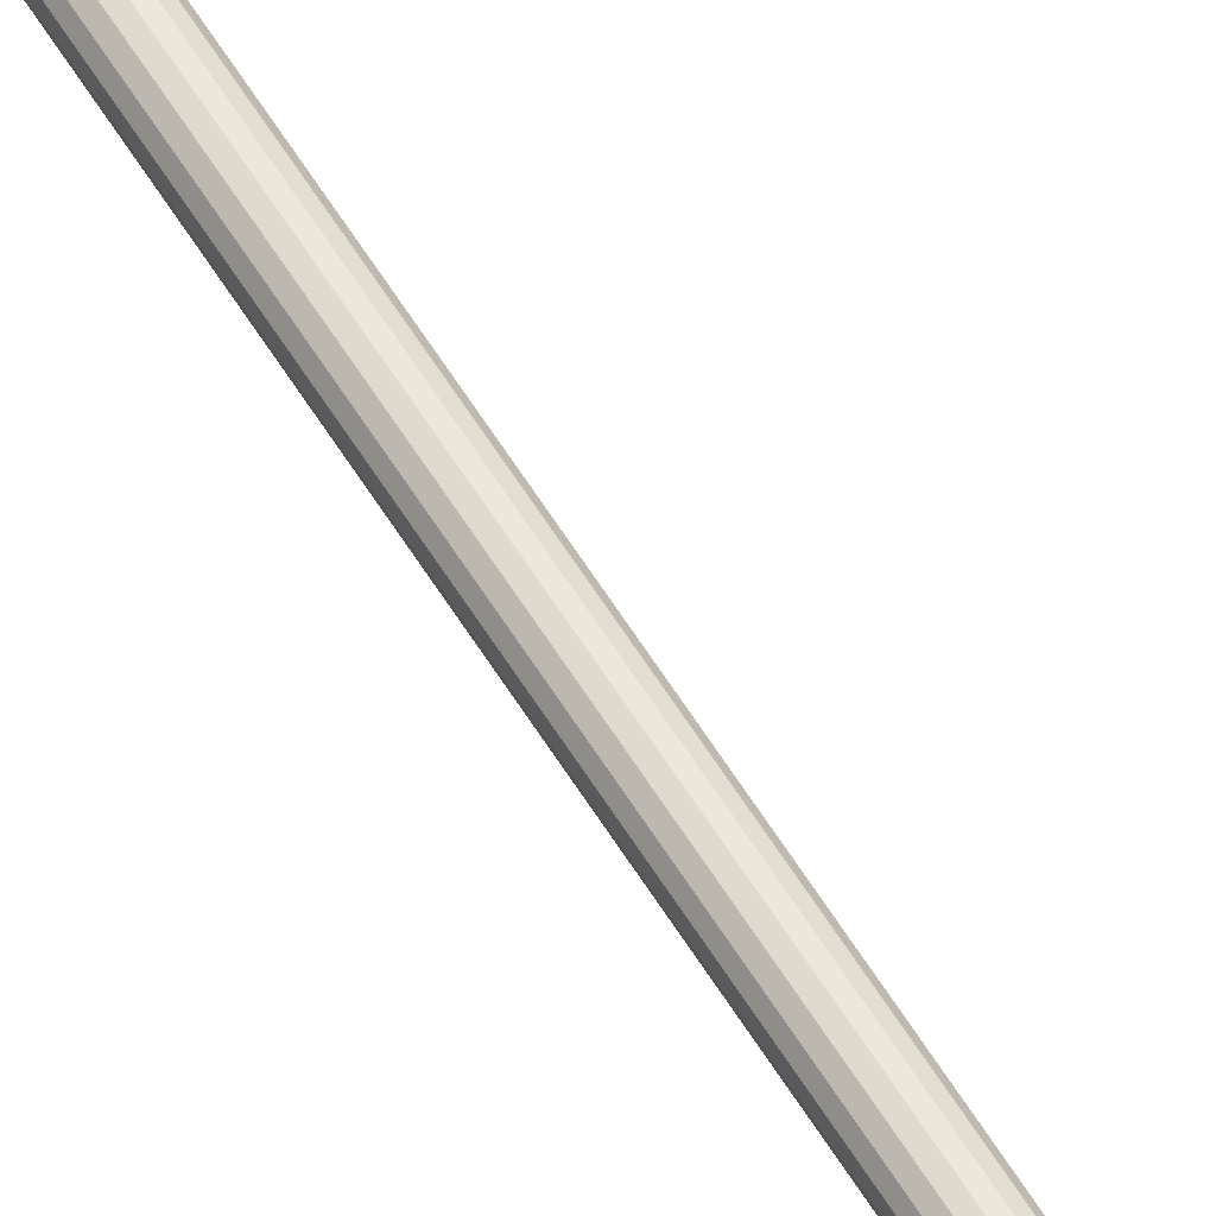
<metadata>
{"format":"obj","ext":"obj","renderer":"f3d","projection":"perspective","resolution":1024,"background":"white","views":[{"elev":59.2,"azim":148.8,"up":"+Y"}]}
</metadata>
<code>
o Mast_4_5m_Semaphor
v 0.04974 -0 5.847
v 0.06861 -0 5.799
v 0.04841 -0 5.756
v 0.04841 -0 1.041
v 0.04773 0.01008 5.847
v 0.06517 0.0173 5.799
v 0.0465 0.009567 5.756
v 0.0465 0.009567 1.041
v 0.04203 0.01862 5.847
v 0.05537 0.03196 5.799
v 0.04109 0.01768 5.756
v 0.04109 0.01768 1.041
v 0.03348 0.02432 5.847
v 0.04071 0.04176 5.799
v 0.03297 0.0231 5.756
v 0.03297 0.0231 1.041
v 0.02341 0.02633 5.847
v 0.02341 0.0452 5.799
v 0.02341 0.025 5.756
v 0.02341 0.025 1.041
v 0.01333 0.02432 5.847
v 0.006109 0.04176 5.799
v 0.01384 0.0231 5.756
v 0.01384 0.0231 1.041
v 0.00479 0.01862 5.847
v -0.008556 0.03196 5.799
v 0.005731 0.01768 5.756
v 0.005731 0.01768 1.041
v -0.000917 0.01008 5.847
v -0.01835 0.0173 5.799
v 0.000311 0.009567 5.756
v 0.000311 0.009567 1.041
v -0.002921 0 5.847
v -0.0218 0 5.799
v -0.001592 0 5.756
v -0.001592 0 1.041
v -0.000917 -0.01008 5.847
v -0.01835 -0.0173 5.799
v 0.000311 -0.009567 5.756
v 0.000311 -0.009567 1.041
v 0.02341 -0 5.849
v 0.004791 -0.01862 5.847
v -0.008556 -0.03196 5.799
v 0.005731 -0.01768 5.756
v 0.005731 -0.01768 1.041
v 0.01333 -0.02432 5.847
v 0.006109 -0.04176 5.799
v 0.01384 -0.0231 5.756
v 0.01384 -0.0231 1.041
v 0.02341 -0.02633 5.847
v 0.02341 -0.0452 5.799
v 0.02341 -0.025 5.756
v 0.02341 -0.025 1.041
v 0.03348 -0.02432 5.847
v 0.04071 -0.04176 5.799
v 0.03297 -0.0231 5.756
v 0.03297 -0.0231 1.041
v 0.04203 -0.01862 5.847
v 0.05537 -0.03196 5.799
v 0.04109 -0.01768 5.756
v 0.04109 -0.01768 1.041
v 0.04773 -0.01008 5.847
v 0.06517 -0.0173 5.799
v 0.0465 -0.009567 5.756
v 0.0465 -0.009567 1.041
v -0.1548 0 -0.03337
v -0.1545 0 -0.006526
v -0.1255 0 0.02113
v -0.09606 0 0.04923
v -0.08557 0 0.05251
v -0.07306 0 0.05327
v -0.06873 0 0.9633
v -0.08054 0 0.9699
v -0.08751 0 0.9799
v -0.08751 0 1.021
v -0.08693 0 1.027
v -0.08443 0 1.032
v -0.07793 0 1.035
v -0.07026 0 1.038
v -0.03513 0 1.046
v -0.06714 0 4.46
v -0.07378 0 4.462
v -0.07564 0 4.468
v -0.07564 0 4.518
v -0.07406 0 4.523
v -0.06714 0 4.525
v -0.143 -0.05922 -0.03337
v -0.1427 -0.05912 -0.006526
v -0.116 -0.04803 0.02113
v -0.08875 -0.03676 0.04923
v -0.07906 -0.03275 0.05251
v -0.06749 -0.02796 0.05327
v -0.0635 -0.0263 0.9633
v -0.07441 -0.03082 0.9699
v -0.08085 -0.03349 0.9799
v -0.08085 -0.03349 1.021
v -0.08031 -0.03327 1.027
v -0.078 -0.03231 1.032
v -0.072 -0.02982 1.035
v -0.06491 -0.02689 1.038
v -0.03245 -0.01344 1.046
v -0.06203 -0.02569 4.46
v -0.06816 -0.02823 4.462
v -0.06988 -0.02894 4.468
v -0.06988 -0.02894 4.518
v -0.06842 -0.02834 4.523
v -0.06203 -0.02569 4.525
v -0.1094 -0.1094 -0.03337
v -0.1092 -0.1092 -0.006526
v -0.08875 -0.08875 0.02113
v -0.06792 -0.06792 0.04923
v -0.06051 -0.06051 0.05251
v -0.05166 -0.05166 0.05327
v -0.0486 -0.0486 0.9633
v -0.05695 -0.05695 0.9699
v -0.06188 -0.06188 0.9799
v -0.06188 -0.06188 1.021
v -0.06147 -0.06147 1.027
v -0.0597 -0.0597 1.032
v -0.05511 -0.05511 1.035
v -0.04968 -0.04968 1.038
v -0.02484 -0.02484 1.046
v -0.04747 -0.04747 4.46
v -0.05217 -0.05217 4.462
v -0.05348 -0.05348 4.468
v -0.05348 -0.05348 4.518
v -0.05237 -0.05237 4.523
v -0.04747 -0.04747 4.525
v -0.05922 -0.143 -0.03337
v -0.05912 -0.1427 -0.006526
v -0.04803 -0.116 0.02113
v -0.03676 -0.08875 0.04923
v -0.03275 -0.07906 0.05251
v -0.02796 -0.06749 0.05327
v -0.0263 -0.0635 0.9633
v -0.03082 -0.07441 0.9699
v -0.03349 -0.08085 0.9799
v -0.03349 -0.08085 1.021
v -0.03327 -0.08031 1.027
v -0.03231 -0.078 1.032
v -0.02982 -0.072 1.035
v -0.02689 -0.06491 1.038
v -0.01344 -0.03245 1.046
v -0.02569 -0.06203 4.46
v -0.02823 -0.06816 4.462
v -0.02894 -0.06988 4.468
v -0.02894 -0.06988 4.518
v -0.02834 -0.06842 4.523
v -0.02569 -0.06203 4.525
v -0 -0.1548 -0.03337
v -0 -0.1545 -0.006526
v -0 -0.1255 0.02113
v -0 -0.09606 0.04923
v -0 -0.08557 0.05251
v -0 -0.07306 0.05327
v -0 -0.06873 0.9633
v -0 -0.08054 0.9699
v -0 -0.08751 0.9799
v -0 -0.08751 1.021
v -0 -0.08693 1.027
v -0 -0.08443 1.032
v -0 -0.07793 1.035
v -0 -0.07026 1.038
v -0 -0.03513 1.046
v -0 -0.06714 4.46
v -0 -0.07378 4.462
v -0 -0.07564 4.468
v -0 -0.07564 4.518
v -0 -0.07406 4.523
v -0 -0.06714 4.525
v 0.05922 -0.143 -0.03337
v 0.05912 -0.1427 -0.006526
v 0.04803 -0.116 0.02113
v 0.03676 -0.08875 0.04923
v 0.03275 -0.07906 0.05251
v 0.02796 -0.06749 0.05327
v 0.0263 -0.0635 0.9633
v 0.03082 -0.07441 0.9699
v 0.03349 -0.08085 0.9799
v 0.03349 -0.08085 1.021
v 0.03327 -0.08031 1.027
v 0.03231 -0.078 1.032
v 0.02982 -0.072 1.035
v 0.02689 -0.06491 1.038
v 0.01344 -0.03245 1.046
v 0.02569 -0.06203 4.46
v 0.02823 -0.06816 4.462
v 0.02894 -0.06988 4.468
v 0.02894 -0.06988 4.518
v 0.02834 -0.06842 4.523
v 0.02569 -0.06203 4.525
v 0.1094 -0.1094 -0.03337
v 0.1092 -0.1092 -0.006526
v 0.08875 -0.08875 0.02113
v 0.06792 -0.06792 0.04923
v 0.06051 -0.06051 0.05251
v 0.05166 -0.05166 0.05327
v 0.0486 -0.0486 0.9633
v 0.05695 -0.05695 0.9699
v 0.06188 -0.06188 0.9799
v 0.06188 -0.06188 1.021
v 0.06147 -0.06147 1.027
v 0.0597 -0.0597 1.032
v 0.05511 -0.05511 1.035
v 0.04968 -0.04968 1.038
v 0.02484 -0.02484 1.046
v 0.04747 -0.04747 4.46
v 0.05217 -0.05217 4.462
v 0.05348 -0.05348 4.468
v 0.05348 -0.05348 4.518
v 0.05237 -0.05237 4.523
v 0.04747 -0.04747 4.525
v 0.143 -0.05922 -0.03337
v 0.1427 -0.05912 -0.006526
v 0.116 -0.04803 0.02113
v 0.08875 -0.03676 0.04923
v 0.07906 -0.03275 0.05251
v 0.06749 -0.02796 0.05327
v 0.0635 -0.0263 0.9633
v 0.07441 -0.03082 0.9699
v 0.08085 -0.03349 0.9799
v 0.08085 -0.03349 1.021
v 0.08031 -0.03327 1.027
v 0.078 -0.03231 1.032
v 0.072 -0.02982 1.035
v 0.06491 -0.02689 1.038
v 0.03245 -0.01344 1.046
v 0.06203 -0.02569 4.46
v 0.06816 -0.02823 4.462
v 0.06988 -0.02894 4.468
v 0.06988 -0.02894 4.518
v 0.06842 -0.02834 4.523
v 0.06203 -0.02569 4.525
v 0.1548 -0 -0.03337
v 0.1545 -0 -0.006526
v 0.1255 -0 0.02113
v 0.09606 -0 0.04923
v 0.08557 -0 0.05251
v 0.07306 -0 0.05327
v 0.06873 -0 0.9633
v 0.08054 -0 0.9699
v 0.08751 -0 0.9799
v 0.08751 -0 1.021
v 0.08693 -0 1.027
v 0.08443 -0 1.032
v 0.07793 -0 1.035
v 0.07026 -0 1.038
v 0.03513 -0 1.046
v 0.06714 -0 4.46
v 0.07378 -0 4.462
v 0.07564 -0 4.468
v 0.07564 -0 4.518
v 0.07406 -0 4.523
v 0.06714 -0 4.525
v 0.143 0.05922 -0.03337
v 0.1427 0.05912 -0.006526
v 0.116 0.04803 0.02113
v 0.08875 0.03676 0.04923
v 0.07906 0.03275 0.05251
v 0.06749 0.02796 0.05327
v 0.0635 0.0263 0.9633
v 0.07441 0.03082 0.9699
v 0.08085 0.03349 0.9799
v 0.08085 0.03349 1.021
v 0.08031 0.03327 1.027
v 0.078 0.03231 1.032
v 0.072 0.02982 1.035
v 0.06491 0.02689 1.038
v 0.03245 0.01344 1.046
v 0.06203 0.02569 4.46
v 0.06816 0.02823 4.462
v 0.06988 0.02894 4.468
v 0.06988 0.02894 4.518
v 0.06842 0.02834 4.523
v 0.06203 0.02569 4.525
v 0.1094 0.1094 -0.03337
v 0.1092 0.1092 -0.006526
v 0.08875 0.08875 0.02113
v 0.06792 0.06792 0.04923
v 0.06051 0.06051 0.05251
v 0.05166 0.05166 0.05327
v 0.0486 0.0486 0.9633
v 0.05695 0.05695 0.9699
v 0.06188 0.06188 0.9799
v 0.06188 0.06188 1.021
v 0.06147 0.06147 1.027
v 0.0597 0.0597 1.032
v 0.05511 0.05511 1.035
v 0.04968 0.04968 1.038
v 0.02484 0.02484 1.046
v 0 0 1.047
v 0.04747 0.04747 4.46
v 0.05217 0.05217 4.462
v 0.05348 0.05348 4.468
v 0.05348 0.05348 4.518
v 0.05237 0.05237 4.523
v 0.04747 0.04747 4.525
v 0.05922 0.143 -0.03337
v 0.05912 0.1427 -0.006526
v 0.04803 0.116 0.02113
v 0.03676 0.08875 0.04923
v 0.03275 0.07906 0.05251
v 0.02796 0.0675 0.05327
v 0.0263 0.0635 0.9633
v 0.03082 0.07441 0.9699
v 0.03349 0.08085 0.9799
v 0.03349 0.08085 1.021
v 0.03327 0.08031 1.027
v 0.03231 0.078 1.032
v 0.02982 0.072 1.035
v 0.02689 0.06491 1.038
v 0.01344 0.03245 1.046
v 0.02569 0.06203 4.46
v 0.02823 0.06816 4.462
v 0.02894 0.06988 4.468
v 0.02894 0.06988 4.518
v 0.02834 0.06842 4.523
v 0.02569 0.06203 4.525
v 0 0.1548 -0.03337
v 0 0.1545 -0.006526
v 0 0.1255 0.02113
v 0 0.09606 0.04923
v 0 0.08557 0.05251
v 0 0.07306 0.05327
v 0 0.06873 0.9633
v 0 0.08054 0.9699
v 0 0.08751 0.9799
v 0 0.08751 1.021
v 0 0.08693 1.027
v 0 0.08443 1.032
v 0 0.07793 1.035
v 0 0.07026 1.038
v 0 0.03513 1.046
v 0 0.06714 4.46
v 0 0.07378 4.462
v 0 0.07564 4.468
v 0 0.07564 4.518
v 0 0.07406 4.523
v 0 0.06714 4.525
v -0.05922 0.143 -0.03337
v -0.05912 0.1427 -0.006526
v -0.04803 0.116 0.02113
v -0.03676 0.08875 0.04923
v -0.03275 0.07906 0.05251
v -0.02796 0.06749 0.05327
v -0.0263 0.0635 0.9633
v -0.03082 0.07441 0.9699
v -0.03349 0.08085 0.9799
v -0.03349 0.08085 1.021
v -0.03327 0.08031 1.027
v -0.03231 0.078 1.032
v -0.02982 0.072 1.035
v -0.02689 0.06491 1.038
v -0.01344 0.03245 1.046
v -0.02569 0.06203 4.46
v -0.02823 0.06816 4.462
v -0.02894 0.06988 4.468
v -0.02894 0.06988 4.518
v -0.02834 0.06842 4.523
v -0.02569 0.06203 4.525
v -0.1094 0.1094 -0.03337
v -0.1092 0.1092 -0.006526
v -0.08875 0.08875 0.02113
v -0.06792 0.06792 0.04923
v -0.06051 0.06051 0.05251
v -0.05166 0.05166 0.05327
v -0.0486 0.0486 0.9633
v -0.05695 0.05695 0.9699
v -0.06188 0.06188 0.9799
v -0.06188 0.06188 1.021
v -0.06147 0.06147 1.027
v -0.0597 0.0597 1.032
v -0.05511 0.05511 1.035
v -0.04968 0.04968 1.038
v -0.02484 0.02484 1.046
v 0 0 4.46
v -0.04747 0.04747 4.46
v -0.05217 0.05217 4.462
v -0.05348 0.05348 4.468
v -0.05348 0.05348 4.518
v -0.05237 0.05237 4.523
v -0.04747 0.04747 4.525
v 0 0 4.525
v -0.143 0.05922 -0.03337
v -0.1427 0.05912 -0.006526
v -0.116 0.04803 0.02113
v -0.08875 0.03676 0.04923
v -0.07906 0.03275 0.05251
v -0.06749 0.02796 0.05327
v -0.0635 0.0263 0.9633
v -0.07441 0.03082 0.9699
v -0.08085 0.03349 0.9799
v -0.08085 0.03349 1.021
v -0.08031 0.03327 1.027
v -0.078 0.03231 1.032
v -0.072 0.02982 1.035
v -0.06491 0.02689 1.038
v -0.03245 0.01344 1.046
v -0.06203 0.02569 4.46
v -0.06816 0.02823 4.462
v -0.06988 0.02894 4.468
v -0.06988 0.02894 4.518
v -0.06842 0.02834 4.523
v -0.06203 0.02569 4.525
f 2 5 1
f 6 9 5
f 10 13 9
f 14 17 13
f 18 21 17
f 22 25 21
f 26 29 25
f 30 33 29
f 34 37 33
f 38 42 37
f 43 46 42
f 47 50 46
f 51 54 50
f 55 58 54
f 59 62 58
f 63 1 62
f 3 6 2
f 6 11 10
f 11 14 10
f 15 18 14
f 19 22 18
f 23 26 22
f 27 30 26
f 30 35 34
f 35 38 34
f 39 43 38
f 44 47 43
f 48 51 47
f 52 55 51
f 56 59 55
f 60 63 59
f 64 2 63
f 4 7 3
f 8 11 7
f 12 15 11
f 16 19 15
f 20 23 19
f 24 27 23
f 28 31 27
f 32 35 31
f 36 39 35
f 40 44 39
f 45 48 44
f 49 52 48
f 53 56 52
f 57 60 56
f 61 64 60
f 65 3 64
f 41 1 5
f 41 5 9
f 41 9 13
f 41 13 17
f 41 17 21
f 41 21 25
f 41 25 29
f 41 29 33
f 41 33 37
f 41 37 42
f 41 42 46
f 41 46 50
f 41 50 54
f 41 54 58
f 41 58 62
f 41 62 1
f 2 6 5
f 6 10 9
f 10 14 13
f 14 18 17
f 18 22 21
f 22 26 25
f 26 30 29
f 30 34 33
f 34 38 37
f 38 43 42
f 43 47 46
f 47 51 50
f 51 55 54
f 55 59 58
f 59 63 62
f 63 2 1
f 3 7 6
f 6 7 11
f 11 15 14
f 15 19 18
f 19 23 22
f 23 27 26
f 27 31 30
f 30 31 35
f 35 39 38
f 39 44 43
f 44 48 47
f 48 52 51
f 52 56 55
f 56 60 59
f 60 64 63
f 64 3 2
f 4 8 7
f 8 12 11
f 12 16 15
f 16 20 19
f 20 24 23
f 24 28 27
f 28 32 31
f 32 36 35
f 36 40 39
f 40 45 44
f 45 49 48
f 49 53 52
f 53 57 56
f 57 61 60
f 61 65 64
f 65 4 3
f 87 67 66
f 108 88 87
f 129 109 108
f 150 130 129
f 171 151 150
f 192 172 171
f 213 193 192
f 234 214 213
f 255 235 234
f 276 256 255
f 298 277 276
f 319 299 298
f 340 320 319
f 361 341 340
f 384 362 361
f 67 384 66
f 88 68 67
f 109 89 88
f 130 110 109
f 151 131 130
f 172 152 151
f 193 173 172
f 214 194 193
f 235 215 214
f 256 236 235
f 277 257 256
f 299 278 277
f 320 300 299
f 341 321 320
f 363 341 362
f 385 363 362
f 67 386 385
f 89 69 68
f 110 90 89
f 131 111 110
f 152 132 131
f 173 153 152
f 194 174 173
f 215 195 194
f 236 216 215
f 258 236 257
f 278 258 257
f 301 278 300
f 321 301 300
f 342 322 321
f 363 343 342
f 386 364 363
f 68 387 386
f 90 70 69
f 111 91 90
f 133 111 132
f 153 133 132
f 175 153 174
f 195 175 174
f 216 196 195
f 237 217 216
f 259 237 258
f 279 259 258
f 302 279 301
f 322 302 301
f 343 323 322
f 364 344 343
f 387 365 364
f 70 387 69
f 91 71 70
f 113 91 112
f 133 113 112
f 154 134 133
f 175 155 154
f 197 175 196
f 217 197 196
f 239 217 238
f 259 239 238
f 281 259 280
f 303 280 302
f 323 303 302
f 345 323 344
f 365 345 344
f 389 365 388
f 70 389 388
f 93 71 92
f 113 93 92
f 134 114 113
f 155 135 134
f 176 156 155
f 197 177 176
f 218 198 197
f 239 219 218
f 260 240 239
f 281 261 260
f 303 282 281
f 324 304 303
f 345 325 324
f 366 346 345
f 389 367 366
f 71 390 389
f 93 73 72
f 114 94 93
f 135 115 114
f 157 135 156
f 177 157 156
f 198 178 177
f 219 199 198
f 240 220 219
f 262 240 261
f 282 262 261
f 304 283 282
f 325 305 304
f 346 326 325
f 367 347 346
f 390 368 367
f 73 390 72
f 94 74 73
f 115 95 94
f 137 115 136
f 157 137 136
f 178 158 157
f 200 178 199
f 221 199 220
f 242 220 241
f 262 242 241
f 284 262 283
f 305 284 283
f 327 305 326
f 347 327 326
f 368 348 347
f 392 368 391
f 73 392 391
f 95 75 74
f 116 96 95
f 137 117 116
f 158 138 137
f 179 159 158
f 200 180 179
f 221 201 200
f 242 222 221
f 263 243 242
f 284 264 263
f 306 285 284
f 327 307 306
f 348 328 327
f 369 349 348
f 392 370 369
f 74 393 392
f 97 75 96
f 118 96 117
f 138 118 117
f 159 139 138
f 181 159 180
f 202 180 201
f 222 202 201
f 243 223 222
f 264 244 243
f 285 265 264
f 307 286 285
f 329 307 328
f 349 329 328
f 371 349 370
f 393 371 370
f 75 394 393
f 97 77 76
f 118 98 97
f 139 119 118
f 160 140 139
f 181 161 160
f 202 182 181
f 223 203 202
f 244 224 223
f 265 245 244
f 286 266 265
f 309 286 308
f 329 309 308
f 351 329 350
f 371 351 350
f 394 372 371
f 76 395 394
f 98 78 77
f 119 99 98
f 140 120 119
f 161 141 140
f 182 162 161
f 203 183 182
f 224 204 203
f 245 225 224
f 266 246 245
f 287 267 266
f 309 288 287
f 330 310 309
f 351 331 330
f 372 352 351
f 395 373 372
f 77 396 395
f 99 79 78
f 120 100 99
f 141 121 120
f 163 141 162
f 183 163 162
f 204 184 183
f 226 204 225
f 246 226 225
f 267 247 246
f 288 268 267
f 311 288 310
f 331 311 310
f 353 331 352
f 373 353 352
f 396 374 373
f 78 397 396
f 100 80 79
f 121 101 100
f 142 122 121
f 164 142 163
f 184 164 163
f 205 185 184
f 226 206 205
f 247 227 226
f 268 248 247
f 289 269 268
f 311 290 289
f 332 312 311
f 353 333 332
f 374 354 353
f 398 374 397
f 79 398 397
f 291 80 101
f 291 101 122
f 291 122 143
f 291 143 164
f 291 164 185
f 291 185 206
f 291 206 227
f 291 227 248
f 291 248 269
f 291 269 290
f 291 290 312
f 291 312 333
f 291 333 354
f 291 354 375
f 291 375 398
f 291 398 80
f 102 82 81
f 124 102 123
f 144 124 123
f 165 145 144
f 186 166 165
f 208 186 207
f 228 208 207
f 249 229 228
f 271 249 270
f 292 271 270
f 314 292 313
f 335 313 334
f 355 335 334
f 377 356 355
f 399 378 377
f 82 399 81
f 103 83 82
f 124 104 103
f 145 125 124
f 166 146 145
f 188 166 187
f 208 188 187
f 230 208 229
f 250 230 229
f 271 251 250
f 293 272 271
f 314 294 293
f 335 315 314
f 357 335 356
f 378 357 356
f 400 379 378
f 82 401 400
f 104 84 83
f 125 105 104
f 146 126 125
f 167 147 146
f 188 168 167
f 209 189 188
f 230 210 209
f 251 231 230
f 272 252 251
f 294 273 272
f 315 295 294
f 336 316 315
f 357 337 336
f 379 358 357
f 401 380 379
f 83 402 401
f 105 85 84
f 126 106 105
f 148 126 147
f 168 148 147
f 189 169 168
f 210 190 189
f 231 211 210
f 252 232 231
f 273 253 252
f 295 274 273
f 316 296 295
f 338 316 337
f 358 338 337
f 380 359 358
f 402 381 380
f 84 403 402
f 107 85 106
f 127 107 106
f 148 128 127
f 169 149 148
f 190 170 169
f 211 191 190
f 232 212 211
f 253 233 232
f 274 254 253
f 296 275 274
f 317 297 296
f 339 317 338
f 359 339 338
f 382 359 381
f 403 382 381
f 85 404 403
f 383 86 107
f 383 107 128
f 383 128 149
f 383 149 170
f 383 170 191
f 383 191 212
f 383 212 233
f 383 233 254
f 383 254 275
f 383 275 297
f 383 297 318
f 383 318 339
f 383 339 360
f 383 360 382
f 383 382 404
f 383 404 86
f 88 67 87
f 109 88 108
f 130 109 129
f 151 130 150
f 172 151 171
f 193 172 192
f 214 193 213
f 235 214 234
f 256 235 255
f 277 256 276
f 299 277 298
f 320 299 319
f 341 320 340
f 362 341 361
f 385 362 384
f 385 384 67
f 89 68 88
f 110 89 109
f 131 110 130
f 152 131 151
f 173 152 172
f 194 173 193
f 215 194 214
f 236 215 235
f 257 236 256
f 278 257 277
f 300 278 299
f 321 300 320
f 342 321 341
f 342 341 363
f 386 363 385
f 68 386 67
f 90 69 89
f 111 90 110
f 132 111 131
f 153 132 152
f 174 153 173
f 195 174 194
f 216 195 215
f 237 216 236
f 237 236 258
f 279 258 278
f 279 278 301
f 322 301 321
f 343 322 342
f 364 343 363
f 387 364 386
f 69 387 68
f 91 70 90
f 112 91 111
f 112 111 133
f 154 133 153
f 154 153 175
f 196 175 195
f 217 196 216
f 238 217 237
f 238 237 259
f 280 259 279
f 280 279 302
f 323 302 322
f 344 323 343
f 365 344 364
f 388 365 387
f 388 387 70
f 92 71 91
f 92 91 113
f 134 113 133
f 155 134 154
f 176 155 175
f 176 175 197
f 218 197 217
f 218 217 239
f 260 239 259
f 260 259 281
f 281 280 303
f 324 303 323
f 324 323 345
f 366 345 365
f 366 365 389
f 71 389 70
f 72 71 93
f 114 93 113
f 135 114 134
f 156 135 155
f 177 156 176
f 198 177 197
f 219 198 218
f 240 219 239
f 261 240 260
f 282 261 281
f 304 282 303
f 325 304 324
f 346 325 345
f 367 346 366
f 390 367 389
f 72 390 71
f 94 73 93
f 115 94 114
f 136 115 135
f 136 135 157
f 178 157 177
f 199 178 198
f 220 199 219
f 241 220 240
f 241 240 262
f 283 262 282
f 305 283 304
f 326 305 325
f 347 326 346
f 368 347 367
f 391 368 390
f 391 390 73
f 95 74 94
f 116 95 115
f 116 115 137
f 158 137 157
f 179 158 178
f 179 178 200
f 200 199 221
f 221 220 242
f 263 242 262
f 263 262 284
f 306 284 305
f 306 305 327
f 348 327 347
f 369 348 368
f 369 368 392
f 74 392 73
f 96 75 95
f 117 96 116
f 138 117 137
f 159 138 158
f 180 159 179
f 201 180 200
f 222 201 221
f 243 222 242
f 264 243 263
f 285 264 284
f 307 285 306
f 328 307 327
f 349 328 348
f 370 349 369
f 393 370 392
f 75 393 74
f 76 75 97
f 97 96 118
f 139 118 138
f 160 139 159
f 160 159 181
f 181 180 202
f 223 202 222
f 244 223 243
f 265 244 264
f 286 265 285
f 308 286 307
f 308 307 329
f 350 329 349
f 350 349 371
f 394 371 393
f 76 394 75
f 98 77 97
f 119 98 118
f 140 119 139
f 161 140 160
f 182 161 181
f 203 182 202
f 224 203 223
f 245 224 244
f 266 245 265
f 287 266 286
f 287 286 309
f 330 309 329
f 330 329 351
f 372 351 371
f 395 372 394
f 77 395 76
f 99 78 98
f 120 99 119
f 141 120 140
f 162 141 161
f 183 162 182
f 204 183 203
f 225 204 224
f 246 225 245
f 267 246 266
f 288 267 287
f 310 288 309
f 331 310 330
f 352 331 351
f 373 352 372
f 396 373 395
f 78 396 77
f 100 79 99
f 121 100 120
f 142 121 141
f 142 141 163
f 184 163 183
f 205 184 204
f 205 204 226
f 247 226 246
f 268 247 267
f 289 268 288
f 289 288 311
f 332 311 331
f 332 331 353
f 374 353 373
f 397 374 396
f 79 397 78
f 101 80 100
f 122 101 121
f 143 122 142
f 143 142 164
f 185 164 184
f 206 185 205
f 227 206 226
f 248 227 247
f 269 248 268
f 290 269 289
f 312 290 311
f 333 312 332
f 354 333 353
f 375 354 374
f 375 374 398
f 80 398 79
f 81 376 102
f 102 376 123
f 123 376 144
f 144 376 165
f 165 376 186
f 186 376 207
f 207 376 228
f 228 376 249
f 249 376 270
f 270 376 292
f 292 376 313
f 313 376 334
f 334 376 355
f 355 376 377
f 377 376 399
f 399 376 81
f 103 82 102
f 103 102 124
f 145 124 144
f 166 145 165
f 187 166 186
f 187 186 208
f 229 208 228
f 250 229 249
f 250 249 271
f 293 271 292
f 293 292 314
f 314 313 335
f 356 335 355
f 378 356 377
f 400 378 399
f 400 399 82
f 104 83 103
f 125 104 124
f 146 125 145
f 167 146 166
f 167 166 188
f 209 188 208
f 209 208 230
f 251 230 250
f 272 251 271
f 294 272 293
f 315 294 314
f 336 315 335
f 336 335 357
f 379 357 378
f 401 379 400
f 83 401 82
f 105 84 104
f 126 105 125
f 147 126 146
f 168 147 167
f 189 168 188
f 210 189 209
f 231 210 230
f 252 231 251
f 273 252 272
f 295 273 294
f 316 295 315
f 337 316 336
f 358 337 357
f 380 358 379
f 402 380 401
f 84 402 83
f 106 85 105
f 127 106 126
f 127 126 148
f 169 148 168
f 190 169 189
f 211 190 210
f 232 211 231
f 253 232 252
f 274 253 273
f 296 274 295
f 317 296 316
f 317 316 338
f 359 338 358
f 381 359 380
f 403 381 402
f 85 403 84
f 86 85 107
f 128 107 127
f 149 128 148
f 170 149 169
f 191 170 190
f 212 191 211
f 233 212 232
f 254 233 253
f 275 254 274
f 297 275 296
f 318 297 317
f 318 317 339
f 360 339 359
f 360 359 382
f 404 382 403
f 86 404 85

</code>
